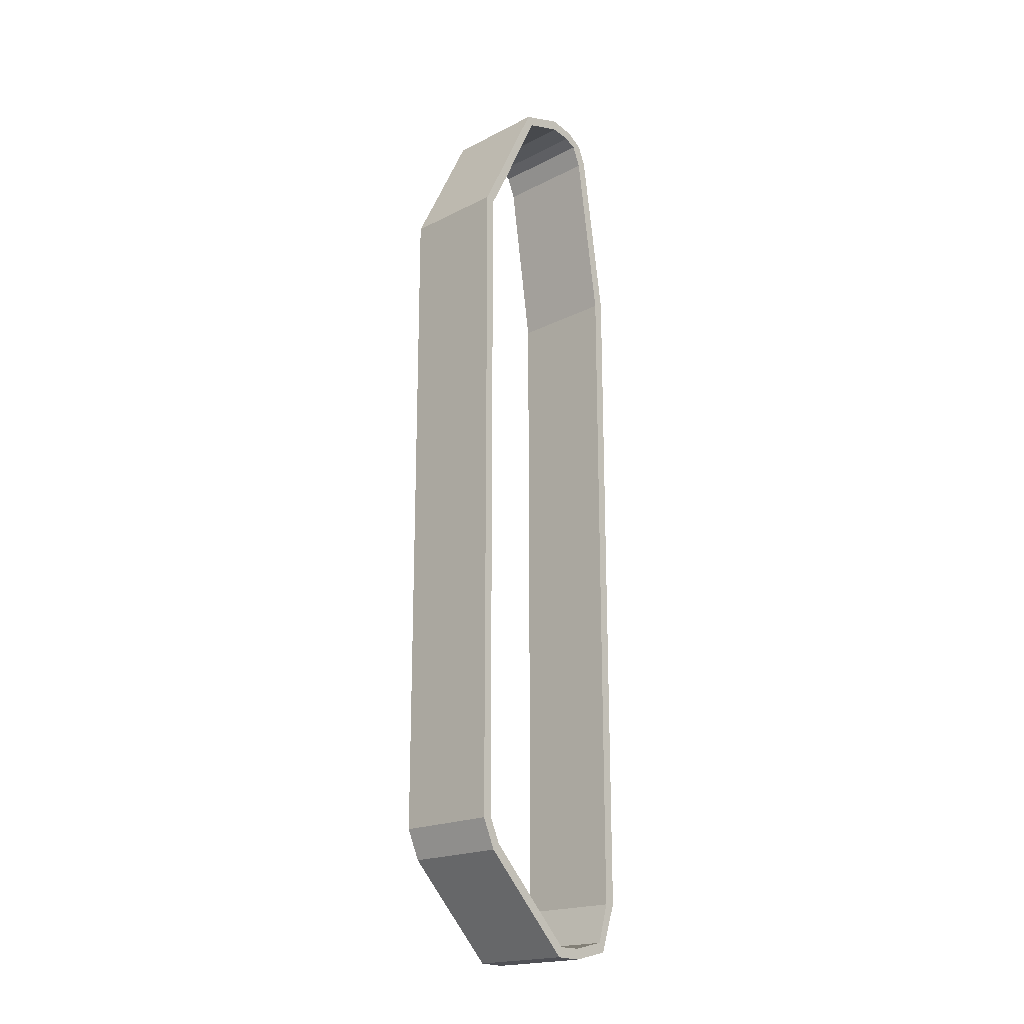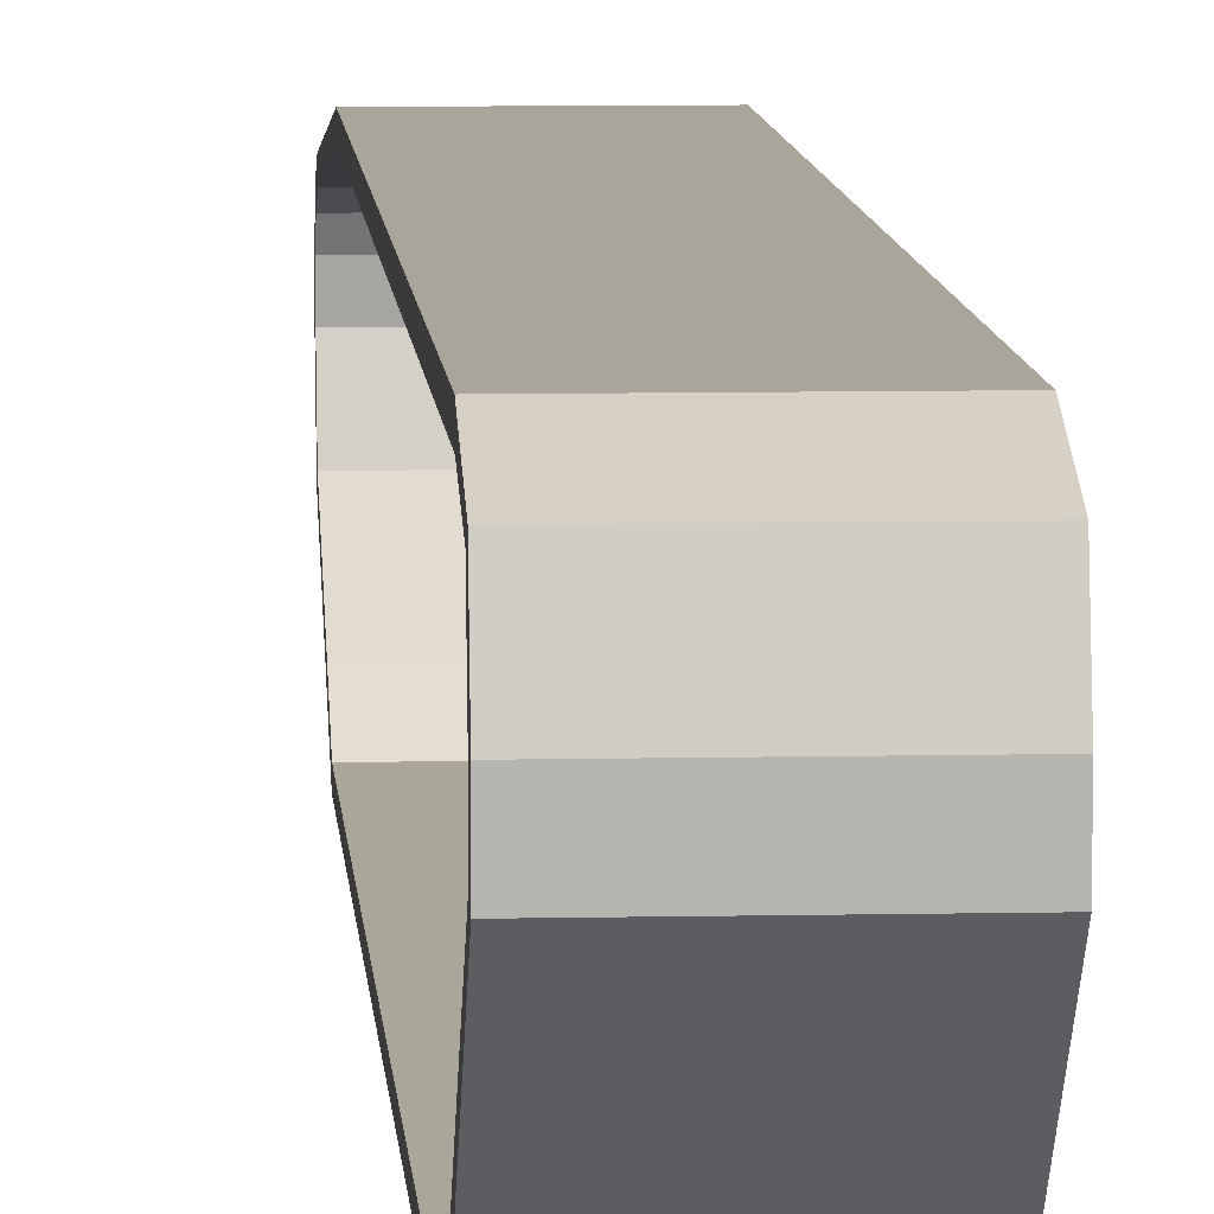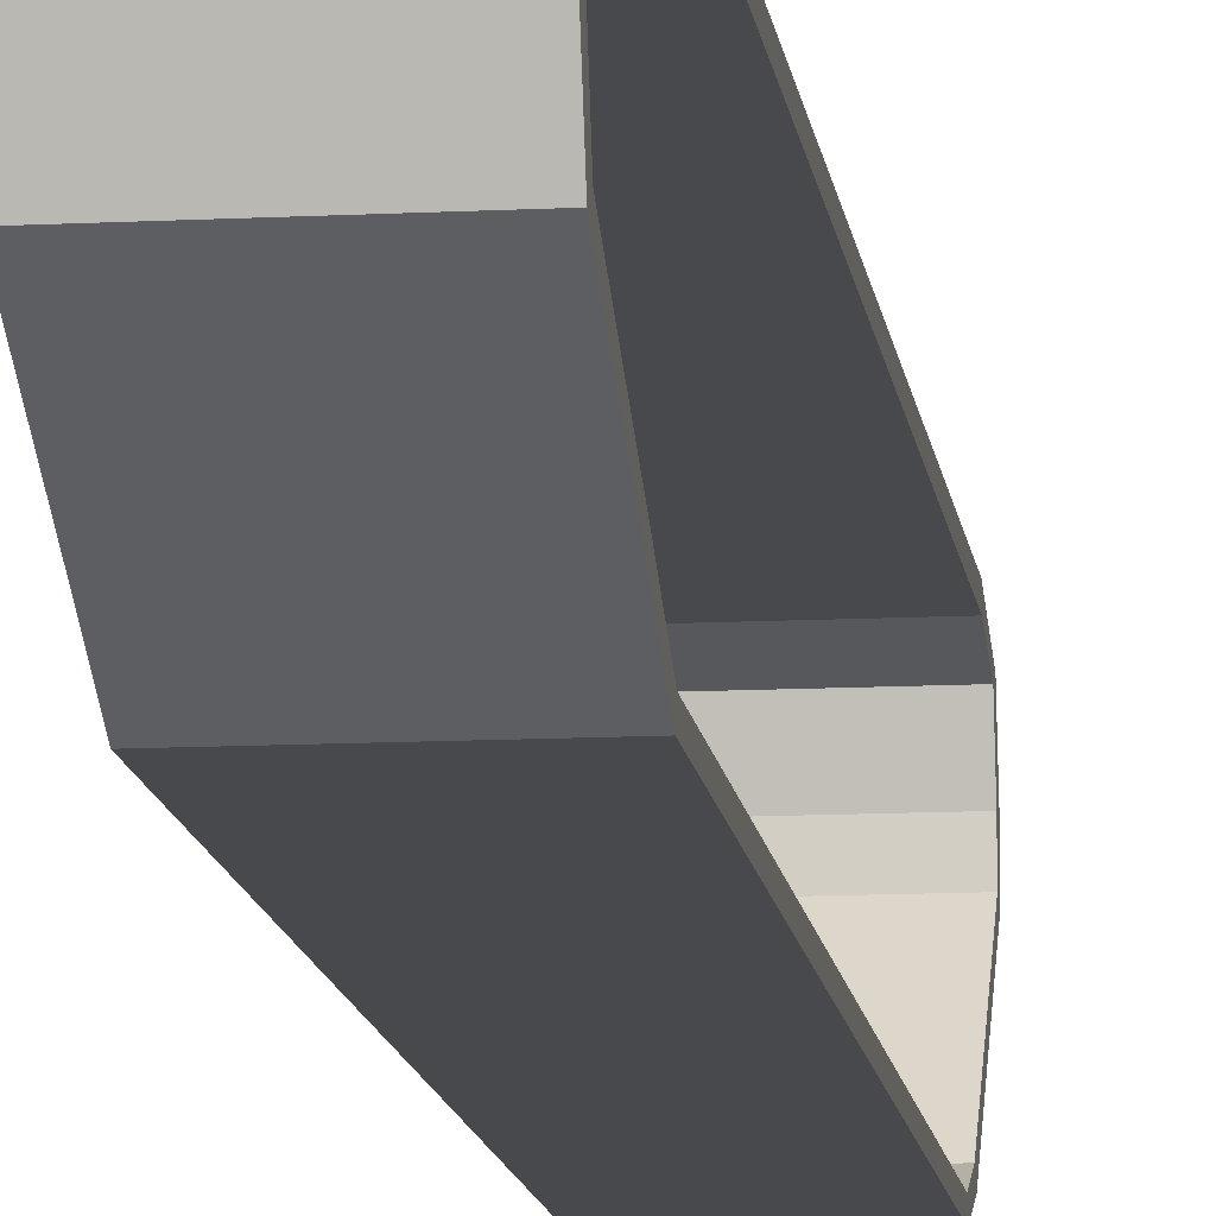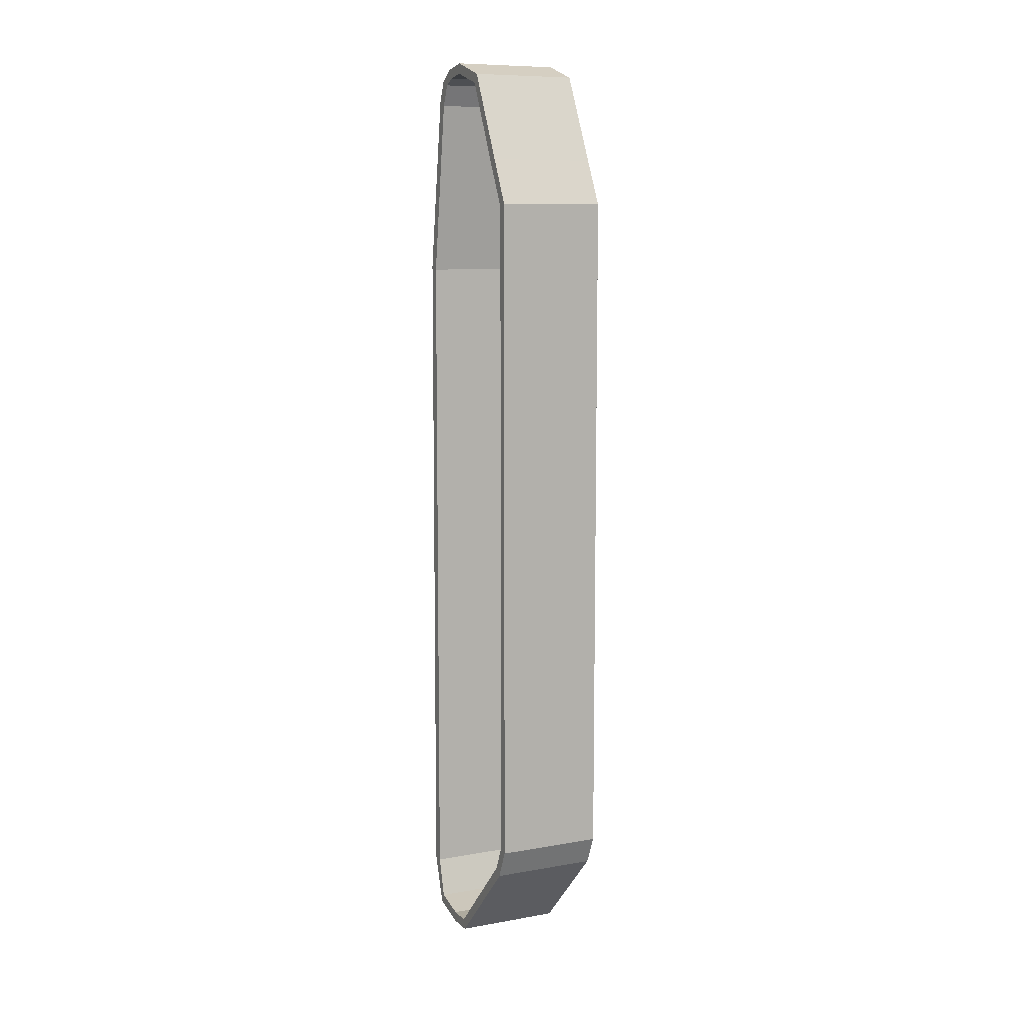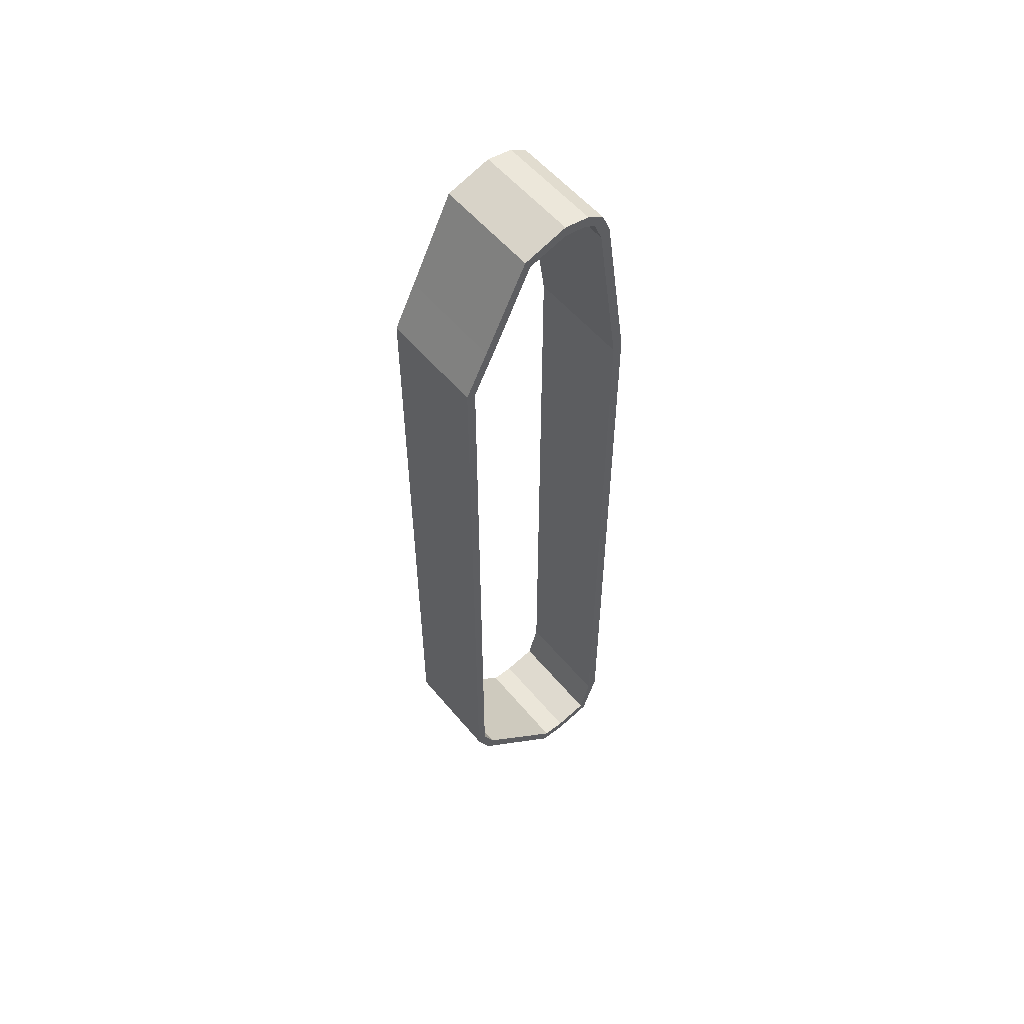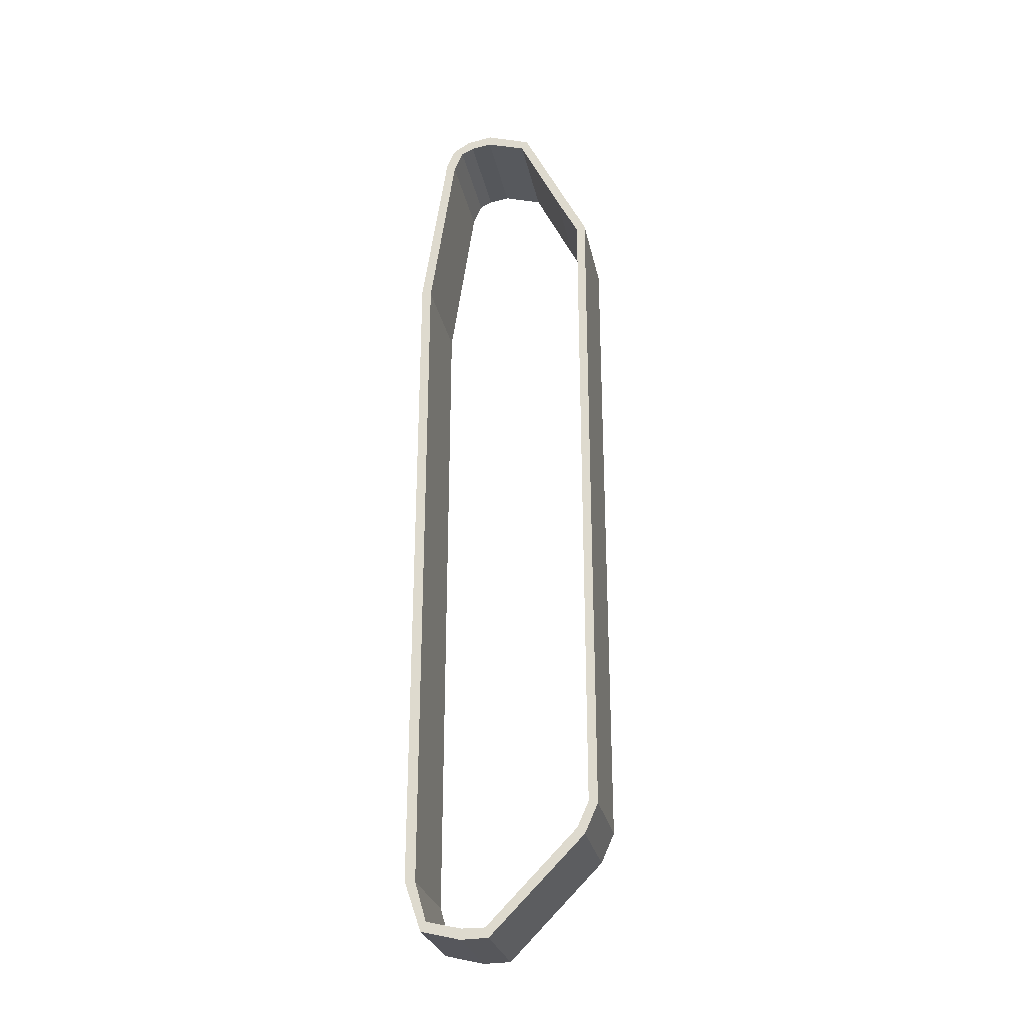
<metadata>
{"format":"obj","ext":"obj","renderer":"f3d","projection":"perspective","resolution":1024,"background":"white","views":[{"elev":-19.4,"azim":43.5,"up":"+Z"},{"elev":7.8,"azim":176.4,"up":"+Y"},{"elev":-12.0,"azim":7.0,"up":"+Y"},{"elev":9.2,"azim":-25.0,"up":"+Z"},{"elev":55.6,"azim":50.9,"up":"+Z"},{"elev":-26.9,"azim":-78.7,"up":"+Z"}]}
</metadata>
<code>
o left_track_Cube.004
v 0.1712 -0.279 1.083
v -0.1715 -0.279 1.083
v 0.1712 -0.279 -1.096
v -0.1715 -0.279 -1.096
v 0.1712 -0.2416 -1.179
v -0.1715 -0.2416 -1.179
v 0.1712 0.04842 -1.475
v -0.1715 0.04842 -1.475
v 0.1712 0.1233 -1.475
v -0.1715 0.1233 -1.475
v 0.1712 0.2356 -1.449
v -0.1715 0.2356 -1.449
v 0.1712 -0.2082 1.219
v -0.1715 -0.2082 1.219
v 0.1712 -0.07453 1.491
v -0.1715 -0.07453 1.491
v 0.1712 0.05243 1.529
v -0.1715 0.05243 1.529
v 0.1712 0.119 1.519
v -0.1715 0.119 1.519
v 0.1712 -0.3079 1.092
v -0.1715 -0.3079 1.092
v 0.1712 -0.3082 -1.104
v -0.1715 -0.3082 -1.104
v 0.1712 -0.2653 -1.2
v -0.1715 -0.2653 -1.2
v 0.1712 0.03771 -1.507
v -0.1715 0.03771 -1.507
v 0.1712 0.1263 -1.51
v -0.1715 0.1263 -1.51
v 0.1712 0.2523 -1.479
v -0.1715 0.2523 -1.479
v 0.1712 -0.2341 1.237
v -0.1715 -0.2341 1.237
v 0.1712 -0.09291 1.518
v -0.1715 -0.09291 1.518
v 0.1712 0.05069 1.564
v -0.1715 0.05069 1.564
v 0.1712 0.1345 1.55
v -0.1715 0.1345 1.55
v -0.1715 0.2726 -1.323
v 0.1712 0.2726 -1.323
v -0.1715 0.3066 -1.32
v 0.1712 0.3066 -1.32
v -0.1715 0.2706 0.8704
v 0.1712 0.2706 0.8704
v -0.1715 0.3025 0.8825
v 0.1712 0.3025 0.8825
v -0.1715 0.1883 1.432
v 0.1712 0.1883 1.432
v -0.1715 0.2184 1.448
v 0.1712 0.2184 1.448
v 0.1712 0.1595 1.499
v -0.1715 0.1595 1.499
v 0.1712 0.1903 1.514
v -0.1715 0.1903 1.514
f 3 2 1
f 5 4 3
f 7 6 5
f 9 8 7
f 11 10 9
f 14 1 2
f 16 13 14
f 18 15 16
f 20 17 18
f 22 23 21
f 24 25 23
f 26 27 25
f 28 29 27
f 30 31 29
f 21 34 22
f 33 36 34
f 35 38 36
f 37 40 38
f 1 23 3
f 24 2 4
f 3 25 5
f 26 4 6
f 25 7 5
f 8 26 6
f 27 9 7
f 10 28 8
f 44 11 31
f 29 11 9
f 12 30 10
f 22 14 2
f 13 21 1
f 34 16 14
f 15 33 13
f 16 38 18
f 37 15 17
f 53 39 19
f 18 40 20
f 39 17 19
f 47 44 43
f 12 43 32
f 43 31 32
f 42 12 11
f 52 46 48
f 48 42 44
f 46 41 42
f 41 47 43
f 52 56 55
f 50 45 46
f 45 51 47
f 51 48 47
f 50 55 53
f 55 40 39
f 40 54 20
f 54 19 20
f 56 49 54
f 49 53 54
f 3 4 2
f 5 6 4
f 7 8 6
f 9 10 8
f 11 12 10
f 14 13 1
f 16 15 13
f 18 17 15
f 20 19 17
f 22 24 23
f 24 26 25
f 26 28 27
f 28 30 29
f 30 32 31
f 21 33 34
f 33 35 36
f 35 37 38
f 37 39 40
f 1 21 23
f 24 22 2
f 3 23 25
f 26 24 4
f 25 27 7
f 8 28 26
f 27 29 9
f 10 30 28
f 44 42 11
f 29 31 11
f 12 32 30
f 22 34 14
f 13 33 21
f 34 36 16
f 15 35 33
f 16 36 38
f 37 35 15
f 53 55 39
f 18 38 40
f 39 37 17
f 47 48 44
f 12 41 43
f 43 44 31
f 42 41 12
f 52 50 46
f 48 46 42
f 46 45 41
f 41 45 47
f 52 51 56
f 50 49 45
f 45 49 51
f 51 52 48
f 50 52 55
f 55 56 40
f 40 56 54
f 54 53 19
f 56 51 49
f 49 50 53

</code>
